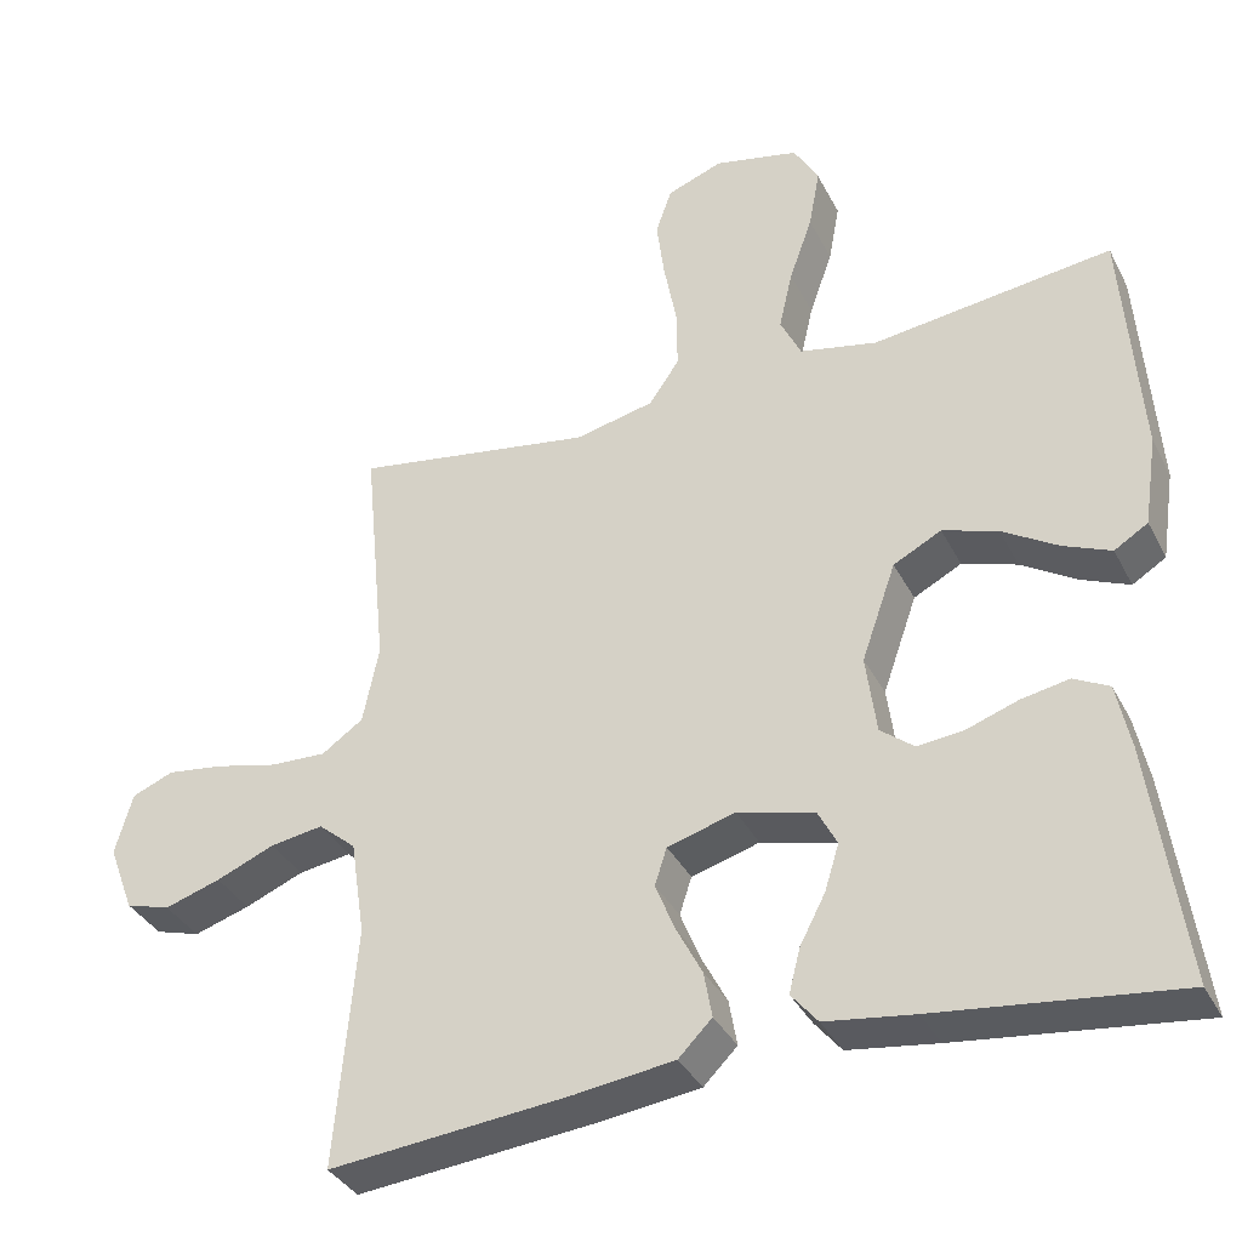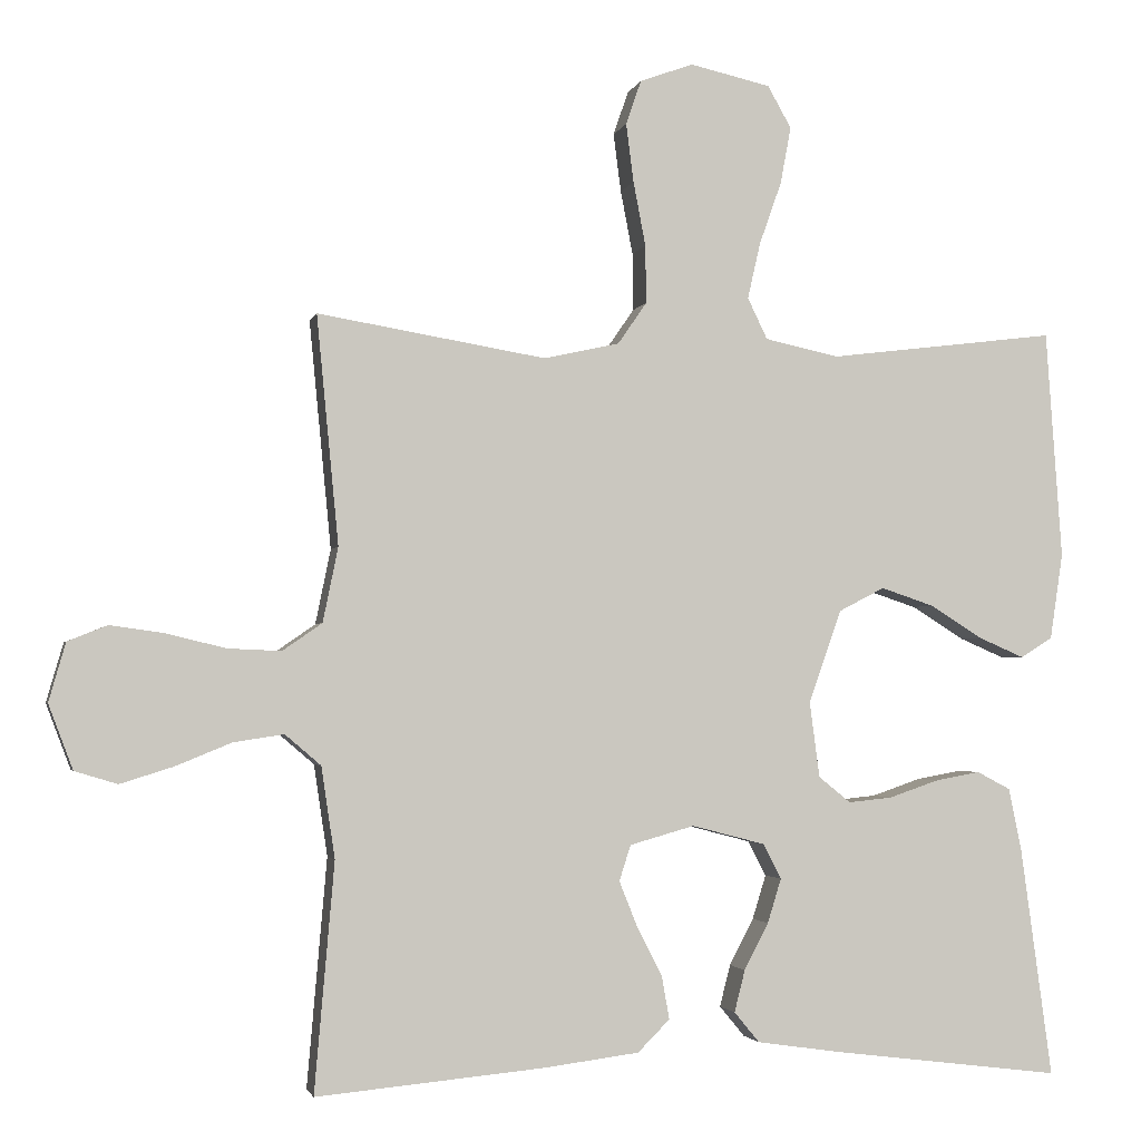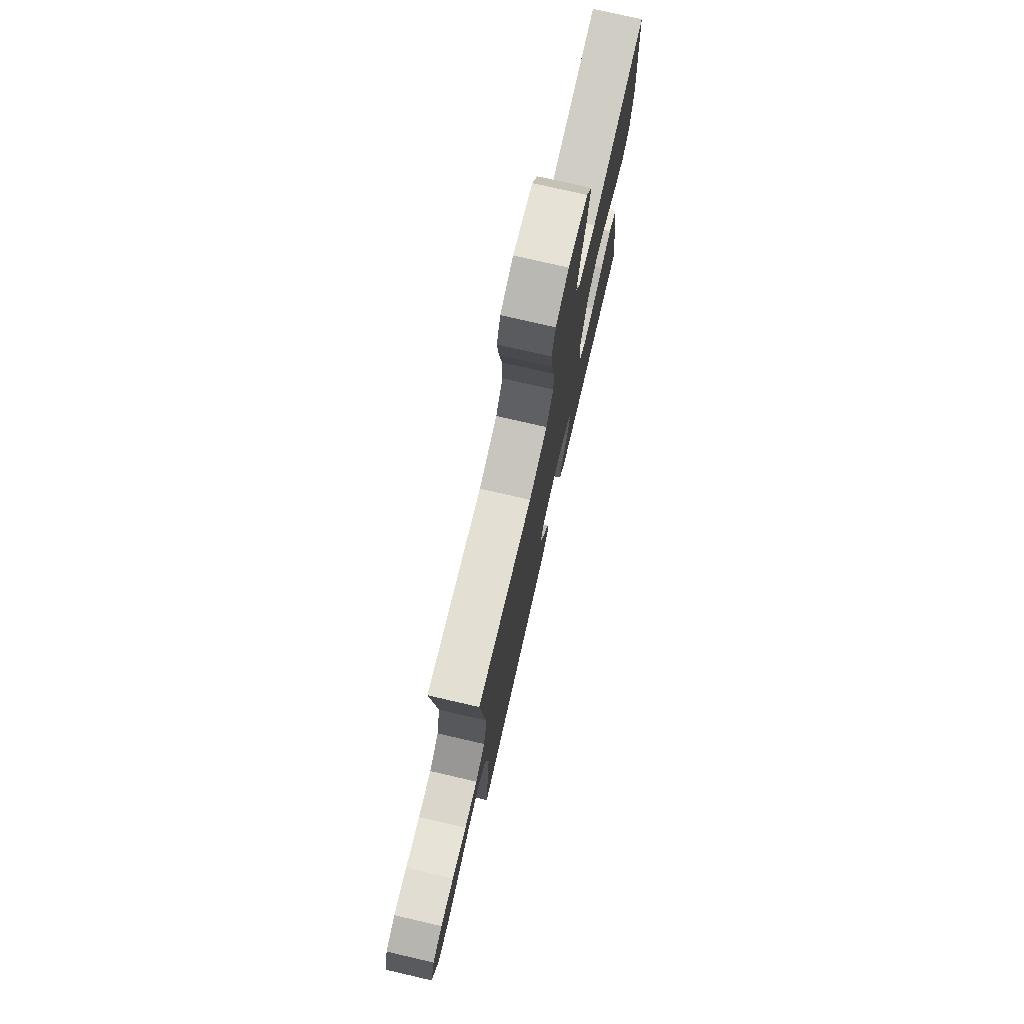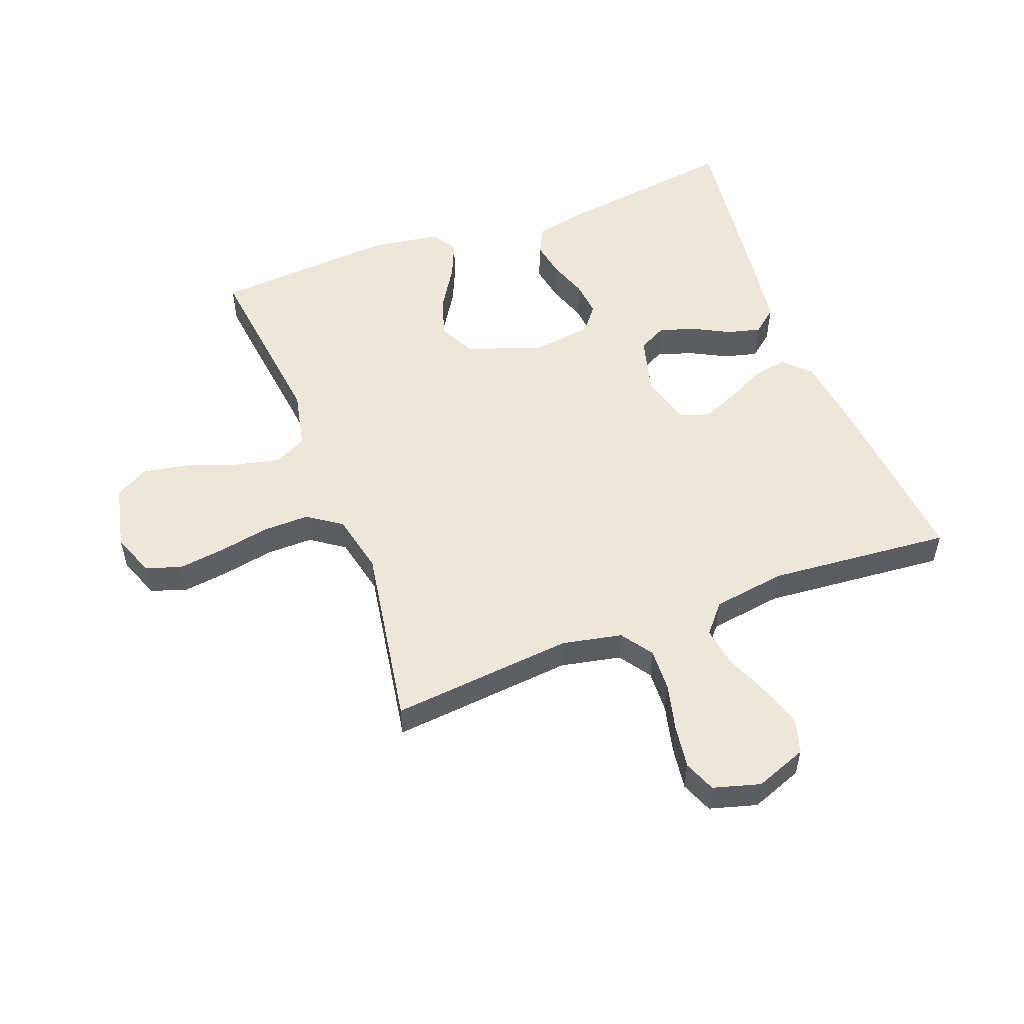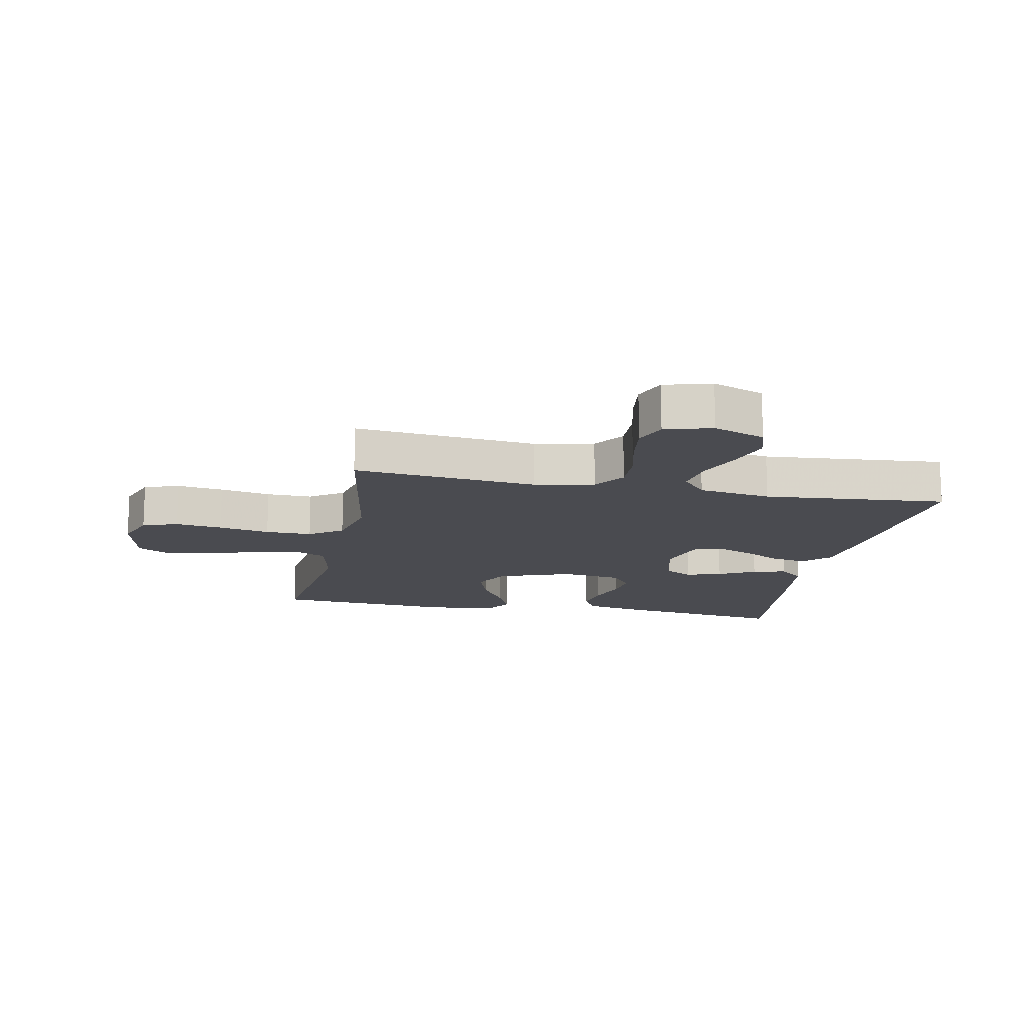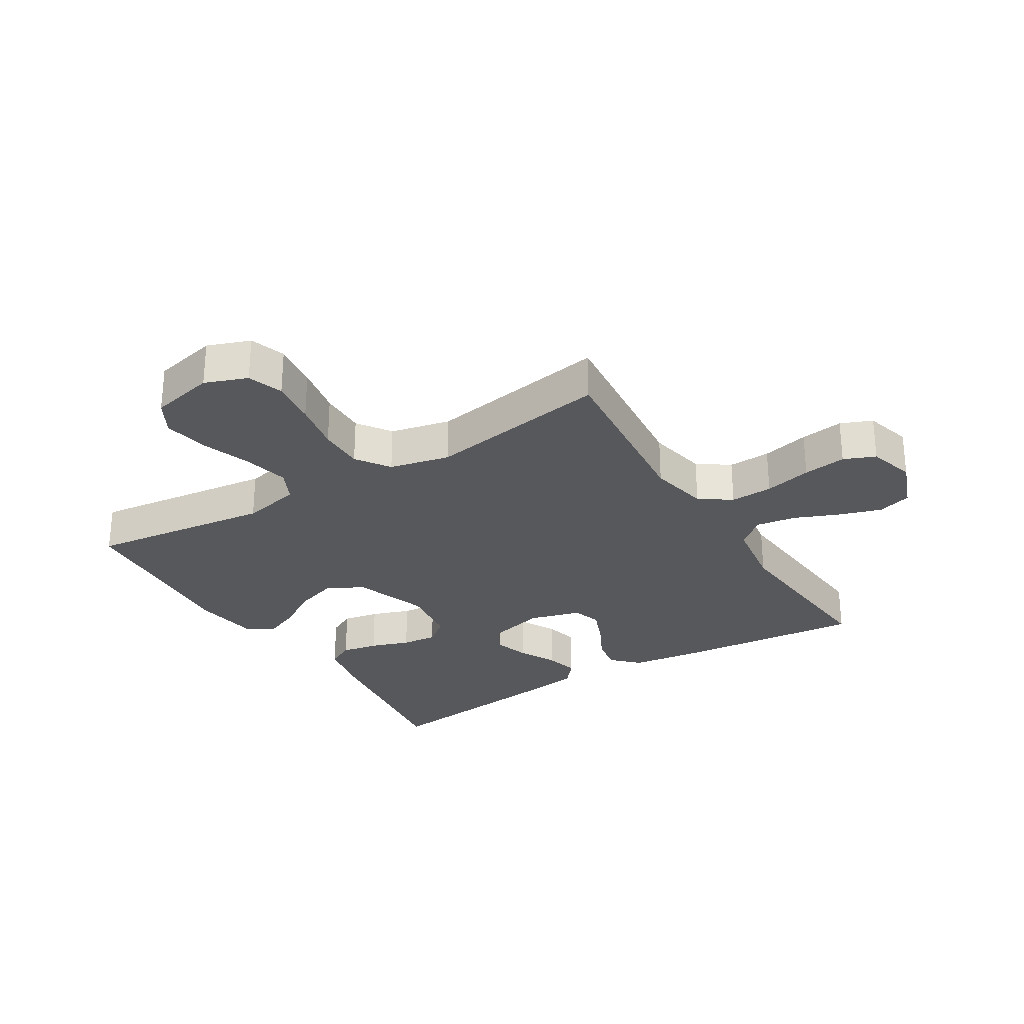
<metadata>
{"format":"obj","ext":"obj","renderer":"f3d","projection":"perspective","resolution":1024,"background":"white","views":[{"elev":-36.0,"azim":-155.5,"up":"+Z"},{"elev":-2.5,"azim":167.1,"up":"+Z"},{"elev":76.5,"azim":103.0,"up":"+Z"},{"elev":53.4,"azim":69.3,"up":"+Y"},{"elev":-14.6,"azim":78.7,"up":"+Y"},{"elev":-28.4,"azim":31.5,"up":"+Y"}]}
</metadata>
<code>
v -0.5 0.07 -0.5
v -0.459 0.07 -0.2
v -0.442 0.07 -0.117
v -0.398 0.07 -0.094
v -0.338 0.07 -0.105
v -0.274 0.07 -0.127
v -0.216 0.07 -0.133
v -0.174 0.07 -0.099
v -0.161 0.07 0
v -0.204 0.07 0.122
v -0.264 0.07 0.153
v -0.333 0.07 0.13
v -0.402 0.07 0.087
v -0.462 0.07 0.061
v -0.504 0.07 0.087
v -0.521 0.07 0.2
v -0.5 0.07 0.5
v -0.2 0.07 0.463
v -0.103 0.07 0.484
v -0.077 0.07 0.538
v -0.094 0.07 0.612
v -0.123 0.07 0.694
v -0.137 0.07 0.769
v -0.106 0.07 0.824
v 0 0.07 0.848
v 0.07 0.07 0.822
v 0.09 0.07 0.764
v 0.08 0.07 0.687
v 0.064 0.07 0.603
v 0.063 0.07 0.527
v 0.101 0.07 0.472
v 0.2 0.07 0.45
v 0.5 0.07 0.5
v 0.471 0.07 0.2
v 0.491 0.07 0.102
v 0.543 0.07 0.066
v 0.613 0.07 0.069
v 0.691 0.07 0.088
v 0.762 0.07 0.098
v 0.814 0.07 0.077
v 0.836 0.07 0
v 0.804 0.07 -0.085
v 0.748 0.07 -0.102
v 0.678 0.07 -0.08
v 0.605 0.07 -0.05
v 0.539 0.07 -0.04
v 0.492 0.07 -0.08
v 0.474 0.07 -0.2
v 0.5 0.07 -0.5
v 0.2 0.07 -0.472
v 0.075 0.07 -0.456
v 0.033 0.07 -0.414
v 0.043 0.07 -0.357
v 0.076 0.07 -0.293
v 0.1 0.07 -0.233
v 0.085 0.07 -0.186
v 0 0.07 -0.162
v -0.096 0.07 -0.187
v -0.12 0.07 -0.233
v -0.102 0.07 -0.291
v -0.07 0.07 -0.352
v -0.056 0.07 -0.407
v -0.089 0.07 -0.447
v -0.2 0.07 -0.463
v -0.5 0 -0.5
v -0.459 0 -0.2
v -0.442 0 -0.117
v -0.398 0 -0.094
v -0.338 0 -0.105
v -0.274 0 -0.127
v -0.216 0 -0.133
v -0.174 0 -0.099
v -0.161 0 0
v -0.204 0 0.122
v -0.264 0 0.153
v -0.333 0 0.13
v -0.402 0 0.087
v -0.462 0 0.061
v -0.504 0 0.087
v -0.521 0 0.2
v -0.5 0 0.5
v -0.2 0 0.463
v -0.103 0 0.484
v -0.077 0 0.538
v -0.094 0 0.612
v -0.123 0 0.694
v -0.137 0 0.769
v -0.106 0 0.824
v 0 0 0.848
v 0.07 0 0.822
v 0.09 0 0.764
v 0.08 0 0.687
v 0.064 0 0.603
v 0.063 0 0.527
v 0.101 0 0.472
v 0.2 0 0.45
v 0.5 0 0.5
v 0.471 0 0.2
v 0.491 0 0.102
v 0.543 0 0.066
v 0.613 0 0.069
v 0.691 0 0.088
v 0.762 0 0.098
v 0.814 0 0.077
v 0.836 0 0
v 0.804 0 -0.085
v 0.748 0 -0.102
v 0.678 0 -0.08
v 0.605 0 -0.05
v 0.539 0 -0.04
v 0.492 0 -0.08
v 0.474 0 -0.2
v 0.5 0 -0.5
v 0.2 0 -0.472
v 0.075 0 -0.456
v 0.033 0 -0.414
v 0.043 0 -0.357
v 0.076 0 -0.293
v 0.1 0 -0.233
v 0.085 0 -0.186
v 0 0 -0.162
v -0.096 0 -0.187
v -0.12 0 -0.233
v -0.102 0 -0.291
v -0.07 0 -0.352
v -0.056 0 -0.407
v -0.089 0 -0.447
v -0.2 0 -0.463
f 60 61 62 63
f 59 60 63 64
f 51 52 53 54
f 51 54 55
f 48 49 50 51
f 47 48 51 55
f 46 47 55 56
f 42 43 44 45
f 40 41 42 45
f 40 45 46
f 37 38 39 40
f 36 37 40 46
f 35 36 46 56
f 32 33 34
f 31 32 34 35
f 26 27 28 29
f 24 25 26 29
f 24 29 30
f 21 22 23 24
f 20 21 24 30
f 19 20 30 31
f 15 16 17 18
f 12 13 14 15
f 11 12 15 18
f 10 11 18 19
f 3 4 5 6
f 3 6 7
f 2 3 7
f 59 64 1 2
f 58 59 2 7
f 57 58 7 8
f 56 57 8 9
f 19 31 35 56
f 9 10 19 56
f 127 126 125 124
f 128 127 124 123
f 118 117 116 115
f 119 118 115
f 115 114 113 112
f 119 115 112 111
f 120 119 111 110
f 109 108 107 106
f 109 106 105 104
f 110 109 104
f 104 103 102 101
f 110 104 101 100
f 120 110 100 99
f 98 97 96
f 99 98 96 95
f 93 92 91 90
f 93 90 89 88
f 94 93 88
f 88 87 86 85
f 94 88 85 84
f 95 94 84 83
f 82 81 80 79
f 79 78 77 76
f 82 79 76 75
f 83 82 75 74
f 70 69 68 67
f 71 70 67
f 71 67 66
f 66 65 128 123
f 71 66 123 122
f 72 71 122 121
f 73 72 121 120
f 120 99 95 83
f 120 83 74 73
f 1 65 66 2
f 2 66 67 3
f 3 67 68 4
f 4 68 69 5
f 5 69 70 6
f 6 70 71 7
f 7 71 72 8
f 8 72 73 9
f 9 73 74 10
f 10 74 75 11
f 11 75 76 12
f 12 76 77 13
f 13 77 78 14
f 14 78 79 15
f 15 79 80 16
f 16 80 81 17
f 17 81 82 18
f 18 82 83 19
f 19 83 84 20
f 20 84 85 21
f 21 85 86 22
f 22 86 87 23
f 23 87 88 24
f 24 88 89 25
f 25 89 90 26
f 26 90 91 27
f 27 91 92 28
f 28 92 93 29
f 29 93 94 30
f 30 94 95 31
f 31 95 96 32
f 32 96 97 33
f 33 97 98 34
f 34 98 99 35
f 35 99 100 36
f 36 100 101 37
f 37 101 102 38
f 38 102 103 39
f 39 103 104 40
f 40 104 105 41
f 41 105 106 42
f 42 106 107 43
f 43 107 108 44
f 44 108 109 45
f 45 109 110 46
f 46 110 111 47
f 47 111 112 48
f 48 112 113 49
f 49 113 114 50
f 50 114 115 51
f 51 115 116 52
f 52 116 117 53
f 53 117 118 54
f 54 118 119 55
f 55 119 120 56
f 56 120 121 57
f 57 121 122 58
f 58 122 123 59
f 59 123 124 60
f 60 124 125 61
f 61 125 126 62
f 62 126 127 63
f 63 127 128 64
f 64 128 65 1

</code>
